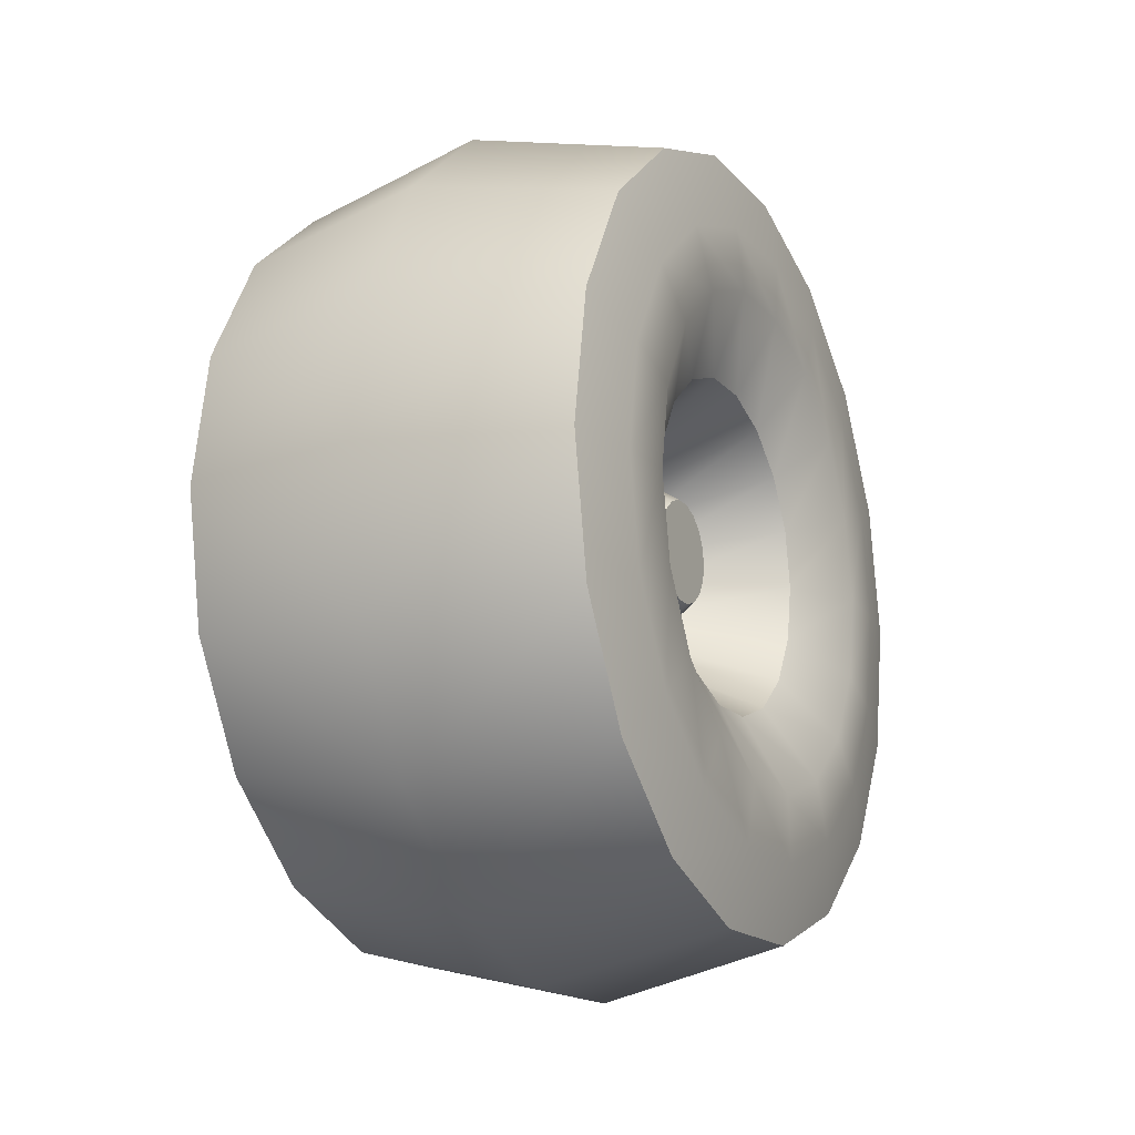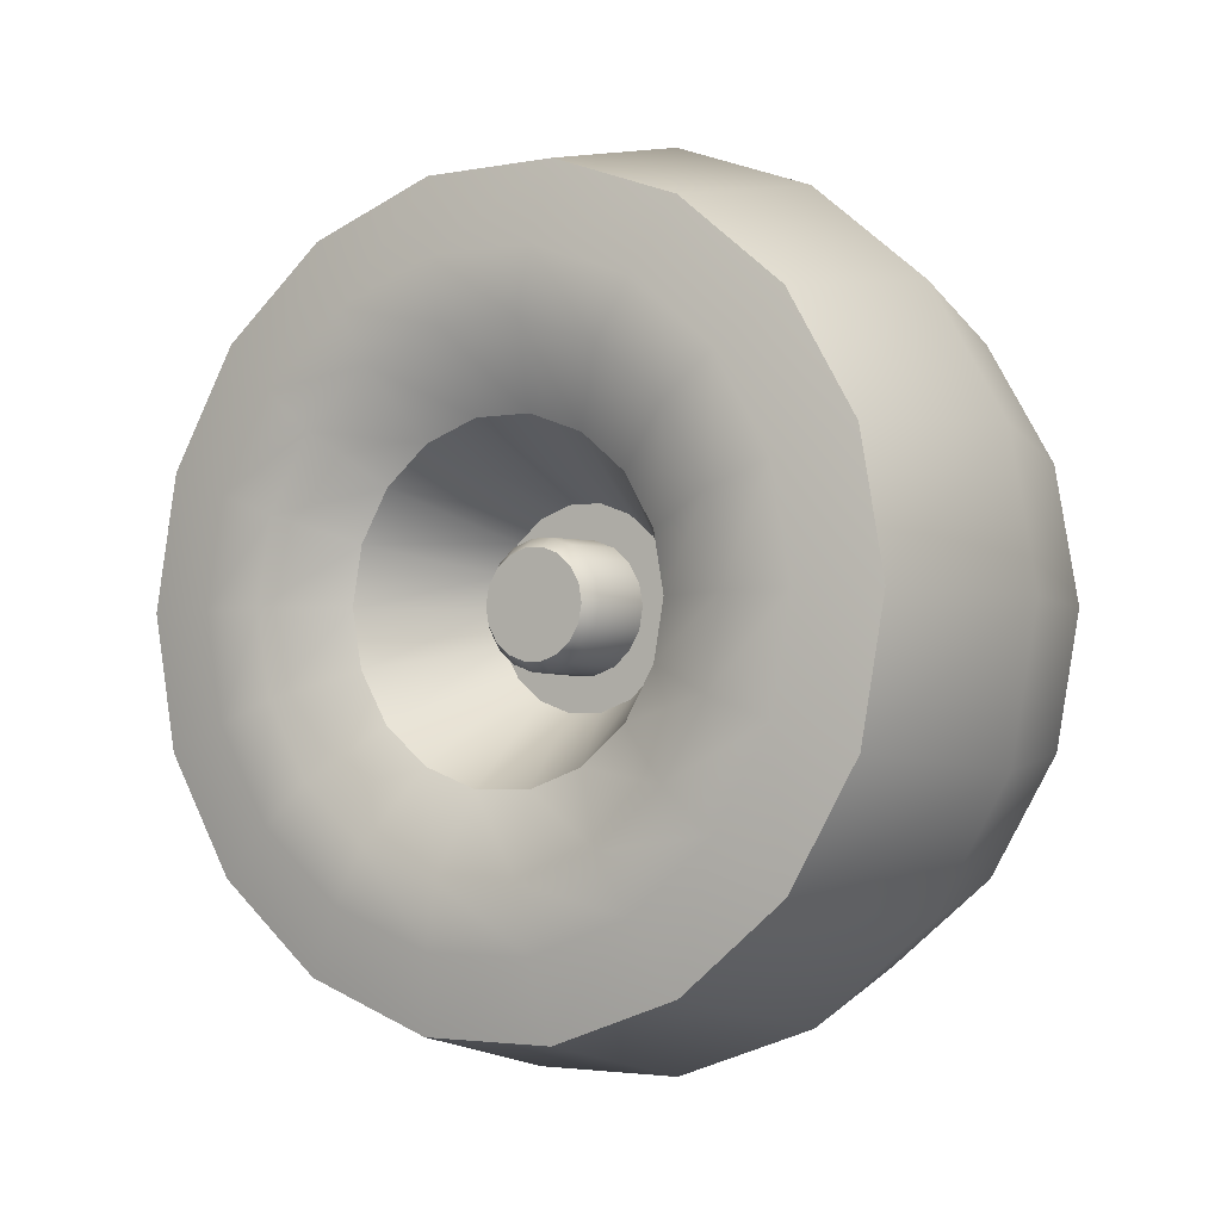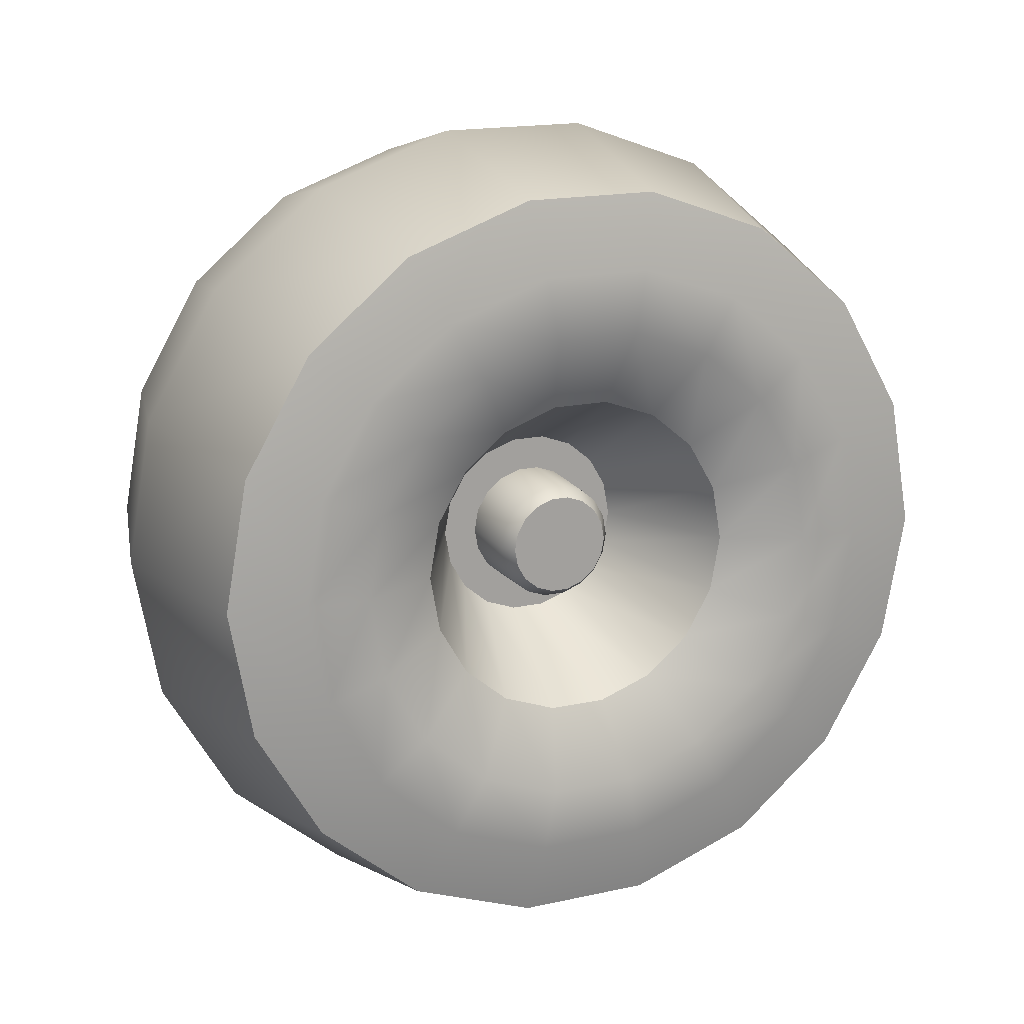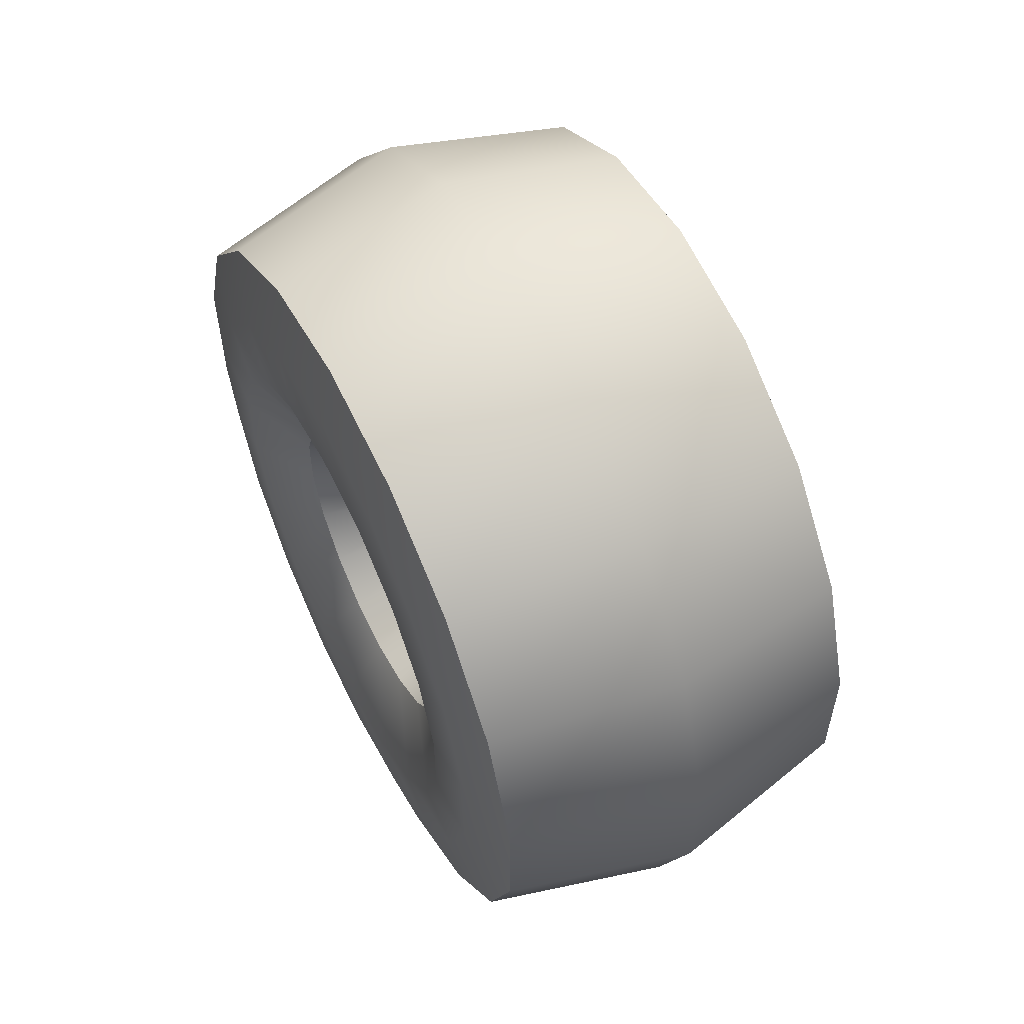
<metadata>
{"format":"obj","ext":"obj","renderer":"f3d","projection":"perspective","resolution":1024,"background":"white","views":[{"elev":-16.0,"azim":-154.0,"up":"+Y"},{"elev":-3.0,"azim":-56.9,"up":"+Y"},{"elev":17.3,"azim":-113.7,"up":"+Y"},{"elev":57.3,"azim":-26.8,"up":"+Z"}]}
</metadata>
<code>
v -0.003845 1e-06 0.5072
v -0.2291 1e-06 0.4542
v -0.2291 -0.1553 0.4268
v -0.003845 -0.1735 0.4766
v -0.2291 -0.2919 0.3479
v -0.003845 -0.326 0.3885
v -0.2291 -0.3933 0.2271
v -0.003845 -0.4393 0.2536
v -0.2291 -0.4473 0.07888
v -0.003845 -0.4995 0.08808
v -0.2291 -0.4473 -0.07886
v -0.003845 -0.4995 -0.08808
v -0.2291 -0.3933 -0.2271
v -0.003845 -0.4393 -0.2536
v -0.2291 -0.2919 -0.3479
v -0.003845 -0.326 -0.3885
v -0.2291 -0.1553 -0.4268
v -0.003845 -0.1735 -0.4766
v -0.2291 -1e-06 -0.4542
v -0.003845 -1e-06 -0.5072
v -0.2291 0.1553 -0.4268
v -0.003845 0.1735 -0.4766
v -0.2291 0.2919 -0.3479
v -0.003845 0.326 -0.3885
v -0.2291 0.3933 -0.2271
v -0.003845 0.4393 -0.2536
v -0.003845 0.4393 0.2536
v -0.2291 0.3933 0.2271
v -0.2291 0.2919 0.3479
v -0.003845 0.326 0.3885
v -0.2291 0.1553 0.4268
v -0.003845 0.1735 0.4766
v -0.003845 0.4995 -0.08808
v -0.2291 0.4473 -0.07887
v -0.2291 0.4473 0.07888
v -0.003845 0.4995 0.08808
v -0.2472 -1e-06 0.3643
v -0.2472 -0.1246 0.3424
v -0.2472 -0.2342 0.2791
v -0.2472 -0.3155 0.1822
v -0.2472 -0.3588 0.06328
v -0.2472 -0.3588 -0.06326
v -0.2472 -0.3155 -0.1821
v -0.2472 -0.2342 -0.2791
v -0.2472 -0.1246 -0.3423
v -0.2472 -1e-06 -0.3643
v -0.2472 0.1246 -0.3423
v -0.2473 0.2342 -0.2791
v -0.2473 0.3155 -0.1821
v -0.2473 0.3155 0.1822
v -0.2473 0.2342 0.2791
v -0.2472 0.1246 0.3424
v -0.2473 0.3588 -0.06326
v -0.2473 0.3588 0.06327
v -0.25 -1e-06 0.2893
v -0.25 -0.09896 0.2719
v -0.25 -0.186 0.2216
v -0.25 -0.2506 0.1447
v -0.25 -0.2849 0.05025
v -0.25 -0.2849 -0.05024
v -0.25 -0.2506 -0.1447
v -0.25 -0.186 -0.2216
v -0.25 -0.09896 -0.2719
v -0.25 -1e-06 -0.2893
v -0.25 0.09896 -0.2719
v -0.25 0.186 -0.2216
v -0.25 0.2506 -0.1447
v -0.25 0.2506 0.1447
v -0.25 0.186 0.2216
v -0.25 0.09896 0.2719
v -0.25 0.2849 -0.05024
v -0.25 0.2849 0.05024
v -0.204 -0.06696 0.184
v -0.204 -1e-06 0.1958
v -0.204 -0.1258 0.15
v -0.204 -0.1695 0.09788
v -0.204 -0.1928 0.03399
v -0.204 -0.1928 -0.03399
v -0.204 -0.1695 -0.09787
v -0.204 -0.1258 -0.1499
v -0.204 -0.06695 -0.1839
v -0.204 -1e-06 -0.1958
v -0.204 0.06695 -0.1839
v -0.204 0.1258 -0.1499
v -0.204 0.1695 -0.09787
v -0.204 0.1258 0.15
v -0.204 0.1695 0.09788
v -0.204 0.06696 0.184
v -0.204 0.1928 0.03399
v -0.204 0.1928 -0.03399
v -0.05052 -1e-06 0.1144
v -0.05052 -0.03914 0.1075
v -0.05052 -0.07356 0.08767
v -0.05052 -0.09911 0.05722
v -0.05052 -0.1127 0.01988
v -0.05052 -0.1127 -0.01987
v -0.05052 -0.09911 -0.05722
v -0.05052 -0.07356 -0.08766
v -0.05052 -0.03914 -0.1075
v -0.05052 -1e-06 -0.1144
v -0.05052 0.03914 -0.1075
v -0.05052 0.07356 -0.08766
v -0.05052 0.0991 -0.05722
v -0.05052 0.0991 0.05722
v -0.05052 0.07356 0.08767
v -0.05052 0.03914 0.1075
v -0.05052 0.1127 -0.01987
v -0.05052 0.1127 0.01988
v -0.05052 -0.02523 0.06933
v -0.05052 -1e-06 0.07377
v -0.05052 -0.04742 0.05652
v -0.05052 -0.06389 0.03689
v -0.05052 -0.07265 0.01282
v -0.05052 -0.07265 -0.0128
v -0.05052 -0.06389 -0.03688
v -0.05052 -0.04742 -0.05651
v -0.05052 -0.02523 -0.06932
v -0.05052 -1e-06 -0.07377
v -0.05052 0.02523 -0.06932
v -0.05052 0.04742 -0.05651
v -0.05052 0.06389 -0.03688
v -0.05052 0.04742 0.05652
v -0.05052 0.06389 0.03689
v -0.05052 0.02523 0.06933
v -0.05052 0.07265 0.01282
v -0.05052 0.07265 -0.0128
v -0.1315 -0.02452 0.06737
v -0.1315 -1e-06 0.0717
v -0.1315 -0.04608 0.05492
v -0.1315 -0.06209 0.03585
v -0.1315 -0.0706 0.01245
v -0.1315 -0.0706 -0.01244
v -0.1315 -0.06209 -0.03585
v -0.1315 -0.04608 -0.05492
v -0.1315 -0.02452 -0.06736
v -0.1315 -1e-06 -0.07169
v -0.1315 0.02452 -0.06736
v -0.1315 0.04608 -0.05492
v -0.1315 0.06209 -0.03585
v -0.1315 0.04608 0.05492
v -0.1315 0.06209 0.03585
v -0.1315 0.02452 0.06737
v -0.1315 0.0706 0.01245
v -0.1315 0.0706 -0.01244
v -0.1482 -0.0208 0.05716
v -0.1482 -1e-06 0.06083
v -0.1482 -0.0391 0.0466
v -0.1482 -0.05268 0.03042
v -0.1482 -0.0599 0.01056
v -0.1482 -0.0599 -0.01056
v -0.1482 -0.05268 -0.03041
v -0.1482 -0.0391 -0.04659
v -0.1482 -0.0208 -0.05715
v -0.1482 -1e-06 -0.06082
v -0.1482 0.0208 -0.05715
v -0.1482 0.0391 -0.04659
v -0.1482 0.05267 -0.03041
v -0.1482 0.0391 0.0466
v -0.1482 0.05267 0.03042
v -0.1482 0.0208 0.05716
v -0.1482 0.0599 0.01056
v -0.1482 0.0599 -0.01056
v 0.2214 -0.1553 0.4268
v 0.2214 1e-06 0.4542
v 0.2214 -0.2919 0.3479
v 0.2214 -0.3933 0.2271
v 0.2214 -0.4473 0.07888
v 0.2214 -0.4473 -0.07886
v 0.2214 -0.3933 -0.2271
v 0.2214 -0.2919 -0.3479
v 0.2214 -0.1553 -0.4268
v 0.2214 -1e-06 -0.4542
v 0.2214 0.1553 -0.4268
v 0.2214 0.2919 -0.3479
v 0.2214 0.3933 -0.2271
v 0.2214 0.2919 0.3479
v 0.2214 0.3933 0.2271
v 0.2214 0.1553 0.4268
v 0.2214 0.4473 0.07888
v 0.2214 0.4473 -0.07887
v 0.2499 -1e-06 0.3381
v 0.2499 -0.1157 0.3178
v 0.2499 -0.2174 0.259
v 0.2499 -0.2928 0.1691
v 0.2499 -0.333 0.05873
v 0.2499 -0.333 -0.05871
v 0.2499 -0.2928 -0.1691
v 0.2499 -0.2174 -0.259
v 0.2499 -0.1157 -0.3177
v 0.2499 -1e-06 -0.3381
v 0.2499 0.1157 -0.3177
v 0.2499 0.2174 -0.259
v 0.2499 0.2928 -0.1691
v 0.2499 0.2928 0.1691
v 0.2499 0.2174 0.259
v 0.2499 0.1157 0.3178
v 0.2499 0.333 -0.05871
v 0.2499 0.333 0.05872
v 0.25 -1e-06 0.2722
v 0.25 -0.09308 0.2557
v 0.25 -0.1749 0.2085
v 0.25 -0.2357 0.1361
v 0.25 -0.268 0.04726
v 0.25 -0.268 -0.04726
v 0.25 -0.2357 -0.1361
v 0.25 -0.1749 -0.2085
v 0.25 -0.09308 -0.2557
v 0.25 -1e-06 -0.2722
v 0.25 0.09308 -0.2557
v 0.25 0.1749 -0.2085
v 0.25 0.2357 -0.1361
v 0.25 0.2357 0.1361
v 0.25 0.1749 0.2085
v 0.25 0.09308 0.2557
v 0.25 0.268 -0.04726
v 0.25 0.268 0.04726
v 0.214 -1e-06 0.2069
v 0.214 -0.07075 0.1944
v 0.214 -0.133 0.1585
v 0.214 -0.1791 0.1034
v 0.214 -0.2037 0.03593
v 0.214 -0.2037 -0.03592
v 0.214 -0.1791 -0.1034
v 0.214 -0.133 -0.1585
v 0.214 -0.07075 -0.1944
v 0.214 -1e-06 -0.2069
v 0.214 0.07075 -0.1944
v 0.214 0.133 -0.1585
v 0.214 0.1791 -0.1034
v 0.214 0.1791 0.1034
v 0.214 0.133 0.1585
v 0.214 0.07075 0.1944
v 0.214 0.2037 -0.03592
v 0.214 0.2037 0.03592
v 0.04185 -0.04063 0.1116
v 0.04185 -1e-06 0.1188
v 0.04185 -0.07635 0.09099
v 0.04185 -0.1029 0.05939
v 0.04185 -0.117 0.02064
v 0.04185 -0.117 -0.02062
v 0.04185 -0.1029 -0.05938
v 0.04185 -0.07635 -0.09099
v 0.04185 -0.04063 -0.1116
v 0.04185 -1e-06 -0.1188
v 0.04185 0.04062 -0.1116
v 0.04185 0.07635 -0.09099
v 0.04185 0.1029 -0.05938
v 0.04185 0.07635 0.09099
v 0.04185 0.1029 0.05939
v 0.04185 0.04062 0.1116
v 0.04185 0.117 0.02064
v 0.04185 0.117 -0.02062
v 0.04185 -1e-06 0.08902
v 0.04185 -0.03044 0.08365
v 0.04185 -0.05722 0.06819
v 0.04185 -0.07709 0.04451
v 0.04185 -0.08766 0.01546
v 0.04185 -0.08766 -0.01545
v 0.04185 -0.07709 -0.0445
v 0.04185 -0.05722 -0.06819
v 0.04185 -0.03044 -0.08364
v 0.04185 -1e-06 -0.08901
v 0.04185 0.03044 -0.08364
v 0.04185 0.05721 -0.06819
v 0.04185 0.07709 -0.0445
v 0.04185 0.07709 0.04451
v 0.04185 0.05721 0.06819
v 0.04185 0.03044 0.08365
v 0.04185 0.08766 -0.01545
v 0.04185 0.08766 0.01546
v 0.1109 -1e-06 0.08262
v 0.1109 -0.02826 0.07764
v 0.1109 -0.05311 0.06329
v 0.1109 -0.07155 0.04132
v 0.1109 -0.08137 0.01435
v 0.1109 -0.08137 -0.01435
v 0.1109 -0.07155 -0.0413
v 0.1109 -0.05311 -0.06329
v 0.1109 -0.02826 -0.07763
v 0.1109 -1e-06 -0.08261
v 0.1109 0.02826 -0.07763
v 0.1109 0.05311 -0.06329
v 0.1109 0.07155 -0.0413
v 0.1109 0.07155 0.04132
v 0.1109 0.05311 0.06329
v 0.1109 0.02826 0.07764
v 0.1109 0.08136 -0.01435
v 0.1109 0.08136 0.01435
v 0.1109 -1e-06 0.03533
v 0.1109 -0.01208 0.0332
v 0.1109 -0.02271 0.02707
v 0.1109 -0.0306 0.01767
v 0.1109 -0.03479 0.00614
v 0.1109 -0.03479 -0.006128
v 0.1109 -0.0306 -0.01766
v 0.1109 -0.02271 -0.02706
v 0.1109 -0.01208 -0.03319
v 0.1109 -1e-06 -0.03533
v 0.1109 0.01208 -0.03319
v 0.1109 0.02271 -0.02706
v 0.1109 0.0306 -0.01766
v 0.1109 0.0306 0.01767
v 0.1109 0.02271 0.02707
v 0.1109 0.01208 0.0332
v 0.1109 0.03479 -0.006128
v 0.1109 0.03479 0.00614
f 1 2 3 4
f 4 3 5 6
f 6 5 7 8
f 8 7 9 10
f 10 9 11 12
f 12 11 13 14
f 14 13 15 16
f 16 15 17 18
f 18 17 19 20
f 20 19 21 22
f 22 21 23 24
f 24 23 25 26
f 27 28 29 30
f 30 29 31 32
f 32 31 2 1
f 33 34 35 36
f 36 35 28 27
f 26 25 34 33
f 3 2 37 38
f 5 3 38 39
f 7 5 39 40
f 9 7 40 41
f 11 9 41 42
f 13 11 42 43
f 15 13 43 44
f 17 15 44 45
f 19 17 45 46
f 21 19 46 47
f 23 21 47 48
f 25 23 48 49
f 29 28 50 51
f 31 29 51 52
f 2 31 52 37
f 35 34 53 54
f 28 35 54 50
f 34 25 49 53
f 37 55 56 38
f 38 56 57 39
f 39 57 58 40
f 40 58 59 41
f 41 59 60 42
f 42 60 61 43
f 43 61 62 44
f 44 62 63 45
f 45 63 64 46
f 46 64 65 47
f 47 65 66 48
f 48 66 67 49
f 50 68 69 51
f 51 69 70 52
f 52 70 55 37
f 53 71 72 54
f 54 72 68 50
f 49 67 71 53
f 73 56 55 74
f 75 57 56 73
f 76 58 57 75
f 77 59 58 76
f 78 60 59 77
f 79 61 60 78
f 80 62 61 79
f 81 63 62 80
f 82 64 63 81
f 83 65 64 82
f 84 66 65 83
f 85 67 66 84
f 86 69 68 87
f 88 70 69 86
f 74 55 70 88
f 89 72 71 90
f 87 68 72 89
f 90 71 67 85
f 74 91 92 73
f 73 92 93 75
f 75 93 94 76
f 76 94 95 77
f 77 95 96 78
f 78 96 97 79
f 79 97 98 80
f 80 98 99 81
f 81 99 100 82
f 82 100 101 83
f 83 101 102 84
f 84 102 103 85
f 87 104 105 86
f 86 105 106 88
f 88 106 91 74
f 90 107 108 89
f 89 108 104 87
f 85 103 107 90
f 109 92 91 110
f 111 93 92 109
f 112 94 93 111
f 113 95 94 112
f 114 96 95 113
f 115 97 96 114
f 116 98 97 115
f 117 99 98 116
f 118 100 99 117
f 119 101 100 118
f 120 102 101 119
f 121 103 102 120
f 122 105 104 123
f 124 106 105 122
f 110 91 106 124
f 125 108 107 126
f 123 104 108 125
f 126 107 103 121
f 127 109 110 128
f 129 111 109 127
f 130 112 111 129
f 131 113 112 130
f 132 114 113 131
f 133 115 114 132
f 134 116 115 133
f 135 117 116 134
f 136 118 117 135
f 137 119 118 136
f 138 120 119 137
f 139 121 120 138
f 140 122 123 141
f 142 124 122 140
f 128 110 124 142
f 143 125 126 144
f 141 123 125 143
f 144 126 121 139
f 145 127 128 146
f 147 129 127 145
f 148 130 129 147
f 149 131 130 148
f 150 132 131 149
f 151 133 132 150
f 152 134 133 151
f 153 135 134 152
f 154 136 135 153
f 155 137 136 154
f 156 138 137 155
f 157 139 138 156
f 158 140 141 159
f 160 142 140 158
f 146 128 142 160
f 161 143 144 162
f 159 141 143 161
f 162 144 139 157
f 146 154 153 145
f 146 160 155 154
f 160 158 156 155
f 158 159 157 156
f 159 161 162 157
f 153 152 147 145
f 152 151 148 147
f 151 150 149 148
f 1 4 163 164
f 4 6 165 163
f 6 8 166 165
f 8 10 167 166
f 10 12 168 167
f 12 14 169 168
f 14 16 170 169
f 16 18 171 170
f 18 20 172 171
f 20 22 173 172
f 22 24 174 173
f 24 26 175 174
f 27 30 176 177
f 30 32 178 176
f 32 1 164 178
f 33 36 179 180
f 36 27 177 179
f 26 33 180 175
f 181 164 163 182
f 182 163 165 183
f 183 165 166 184
f 184 166 167 185
f 185 167 168 186
f 186 168 169 187
f 187 169 170 188
f 188 170 171 189
f 189 171 172 190
f 190 172 173 191
f 191 173 174 192
f 192 174 175 193
f 194 177 176 195
f 195 176 178 196
f 196 178 164 181
f 197 180 179 198
f 198 179 177 194
f 193 175 180 197
f 199 181 182 200
f 200 182 183 201
f 201 183 184 202
f 202 184 185 203
f 203 185 186 204
f 204 186 187 205
f 205 187 188 206
f 206 188 189 207
f 207 189 190 208
f 208 190 191 209
f 209 191 192 210
f 210 192 193 211
f 212 194 195 213
f 213 195 196 214
f 214 196 181 199
f 215 197 198 216
f 216 198 194 212
f 211 193 197 215
f 217 199 200 218
f 218 200 201 219
f 219 201 202 220
f 220 202 203 221
f 221 203 204 222
f 222 204 205 223
f 223 205 206 224
f 224 206 207 225
f 225 207 208 226
f 226 208 209 227
f 227 209 210 228
f 228 210 211 229
f 230 212 213 231
f 231 213 214 232
f 232 214 199 217
f 233 215 216 234
f 234 216 212 230
f 229 211 215 233
f 235 236 217 218
f 237 235 218 219
f 238 237 219 220
f 239 238 220 221
f 240 239 221 222
f 241 240 222 223
f 242 241 223 224
f 243 242 224 225
f 244 243 225 226
f 245 244 226 227
f 246 245 227 228
f 247 246 228 229
f 248 249 230 231
f 250 248 231 232
f 236 250 232 217
f 251 252 233 234
f 249 251 234 230
f 252 247 229 233
f 253 236 235 254
f 254 235 237 255
f 255 237 238 256
f 256 238 239 257
f 257 239 240 258
f 258 240 241 259
f 259 241 242 260
f 260 242 243 261
f 261 243 244 262
f 262 244 245 263
f 263 245 246 264
f 264 246 247 265
f 266 249 248 267
f 267 248 250 268
f 268 250 236 253
f 269 252 251 270
f 270 251 249 266
f 265 247 252 269
f 271 253 254 272
f 272 254 255 273
f 273 255 256 274
f 274 256 257 275
f 275 257 258 276
f 276 258 259 277
f 277 259 260 278
f 278 260 261 279
f 279 261 262 280
f 280 262 263 281
f 281 263 264 282
f 282 264 265 283
f 284 266 267 285
f 285 267 268 286
f 286 268 253 271
f 287 269 270 288
f 288 270 266 284
f 283 265 269 287
f 289 271 272 290
f 290 272 273 291
f 291 273 274 292
f 292 274 275 293
f 293 275 276 294
f 294 276 277 295
f 295 277 278 296
f 296 278 279 297
f 297 279 280 298
f 298 280 281 299
f 299 281 282 300
f 300 282 283 301
f 302 284 285 303
f 303 285 286 304
f 304 286 271 289
f 305 287 288 306
f 306 288 284 302
f 301 283 287 305

</code>
